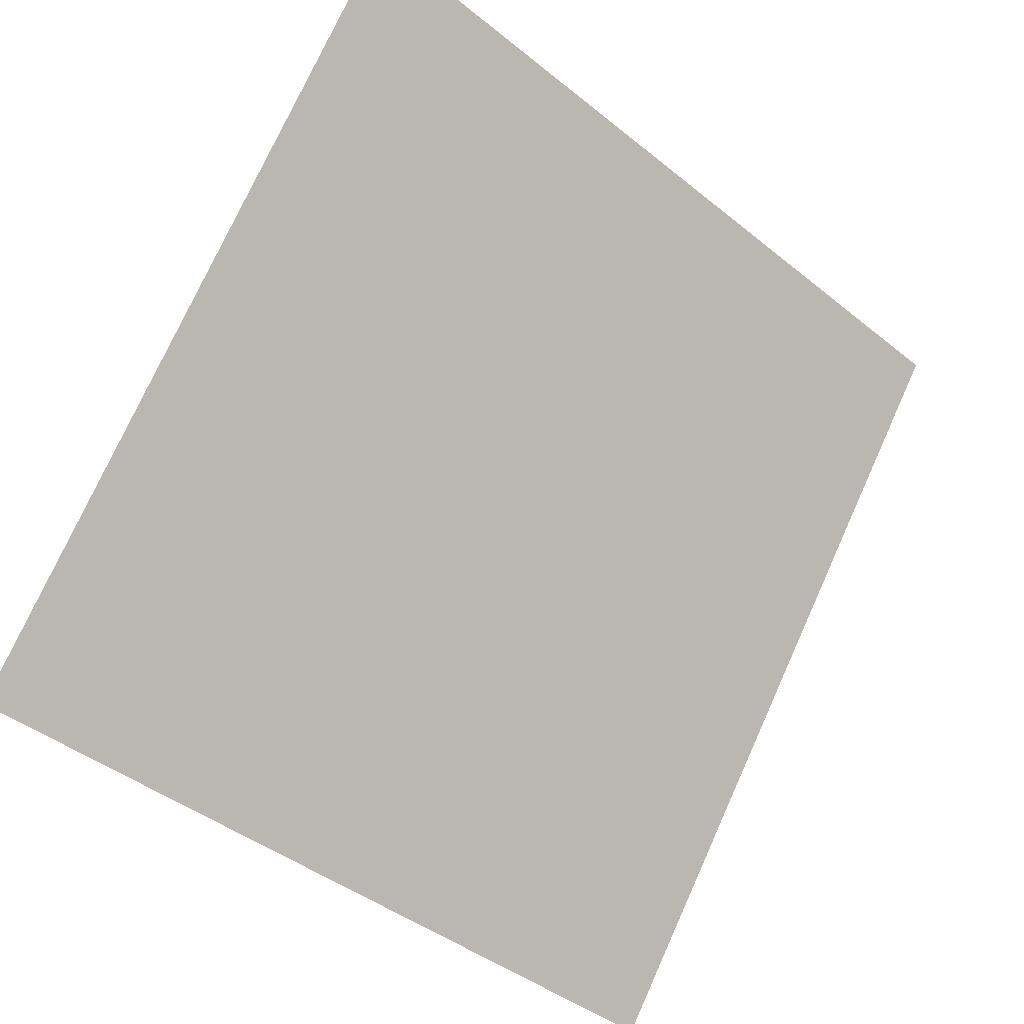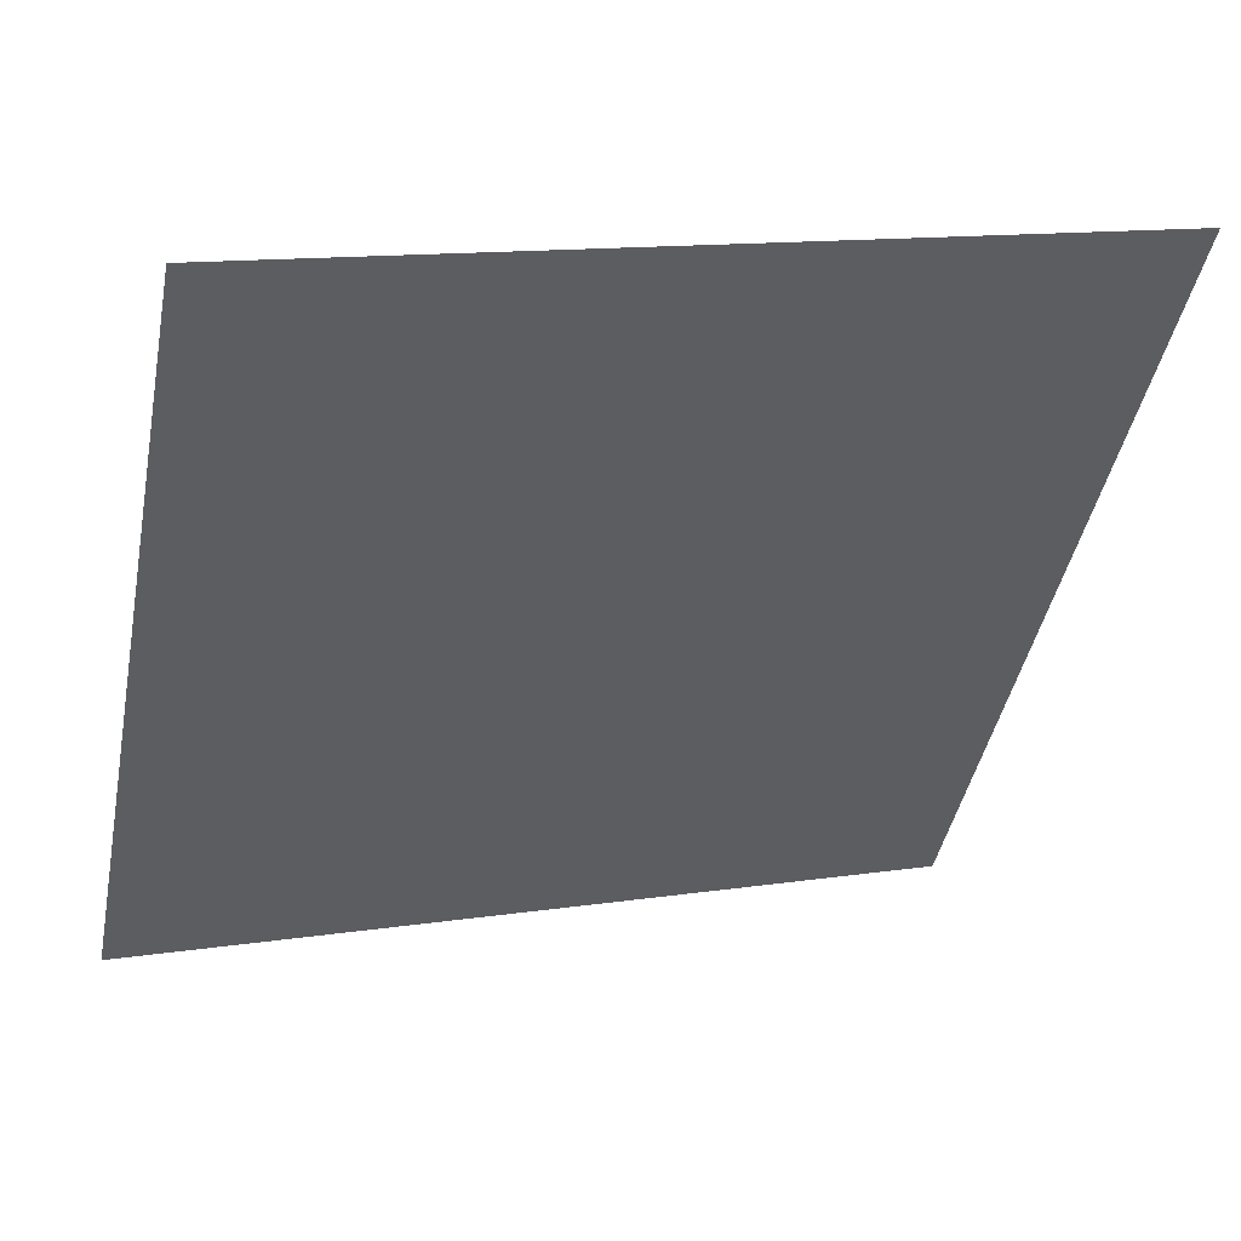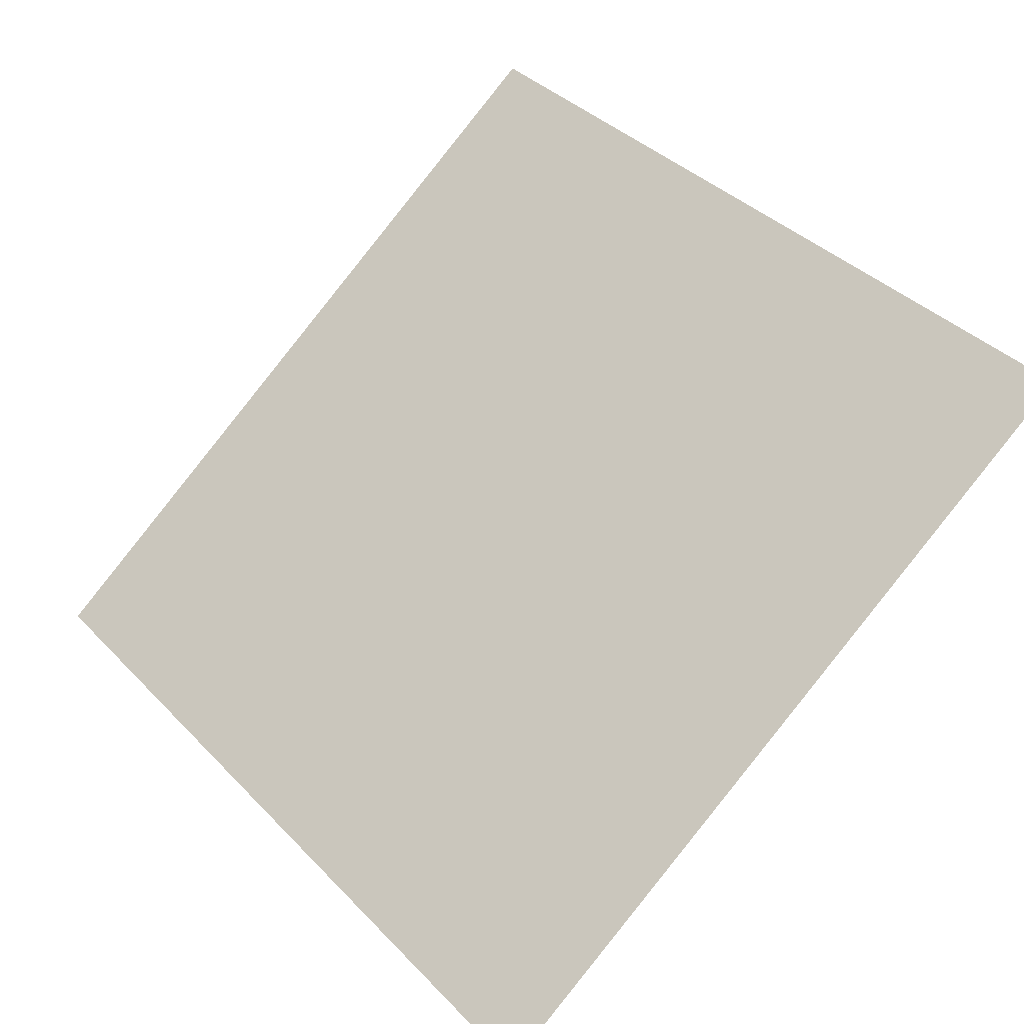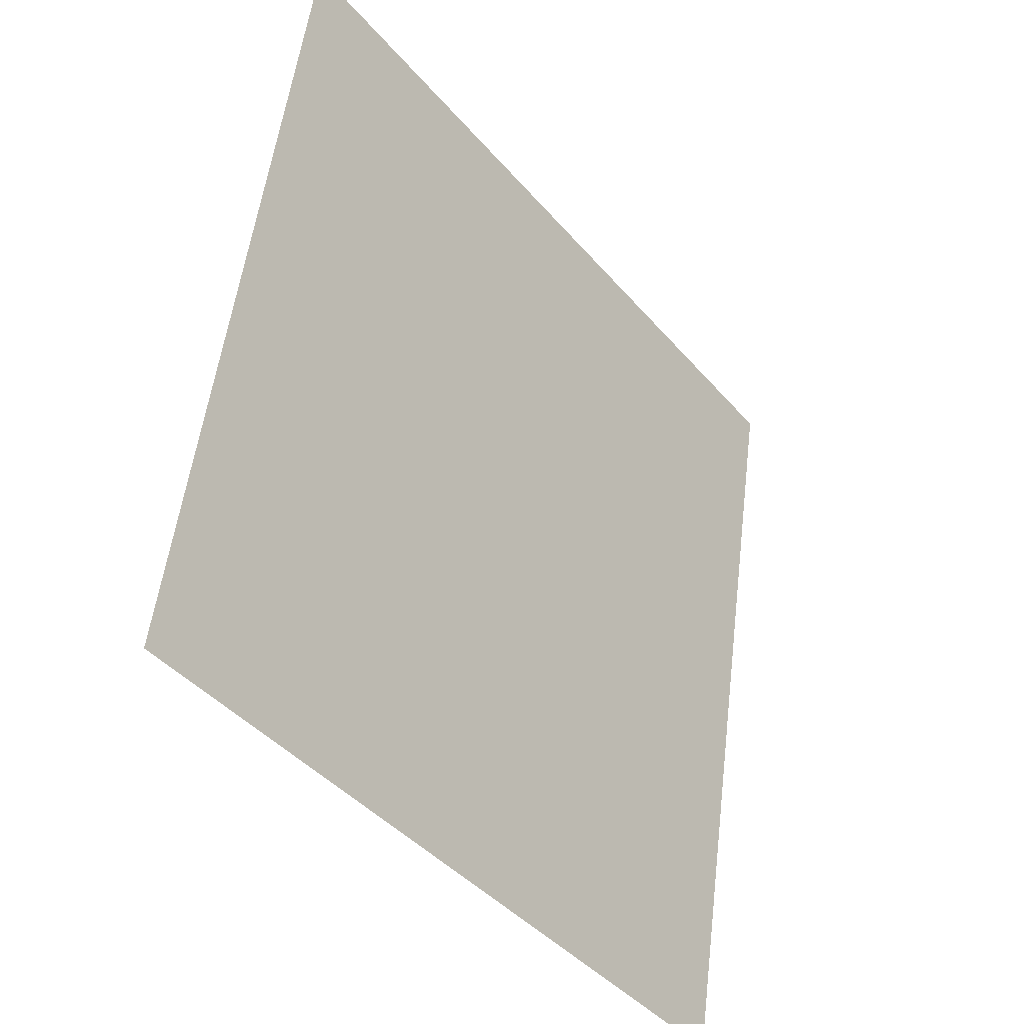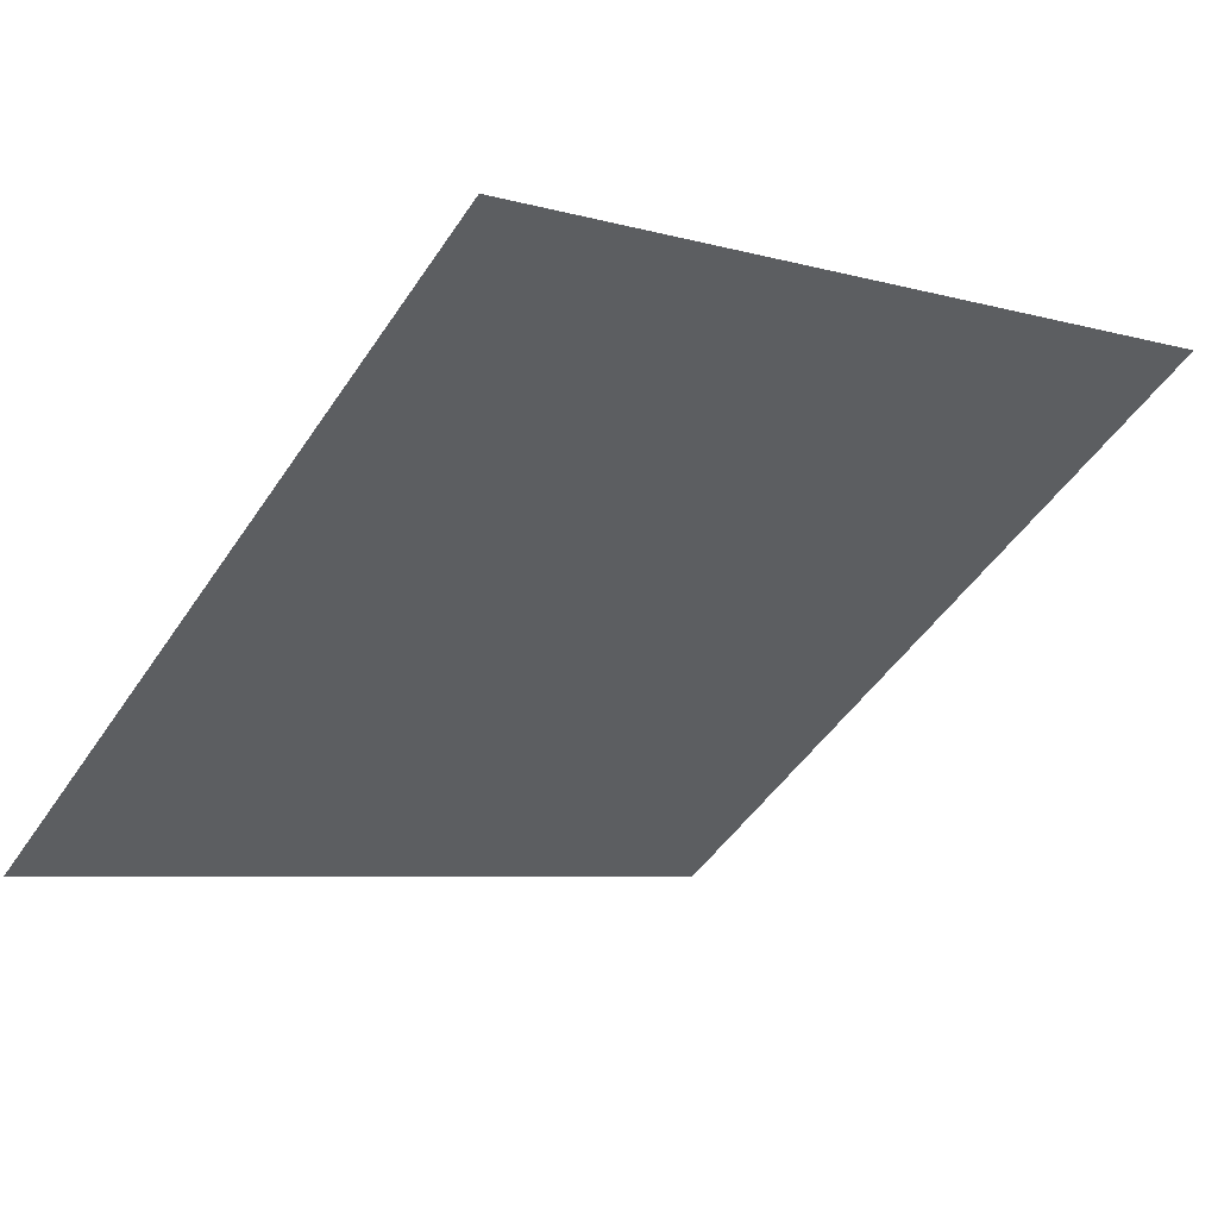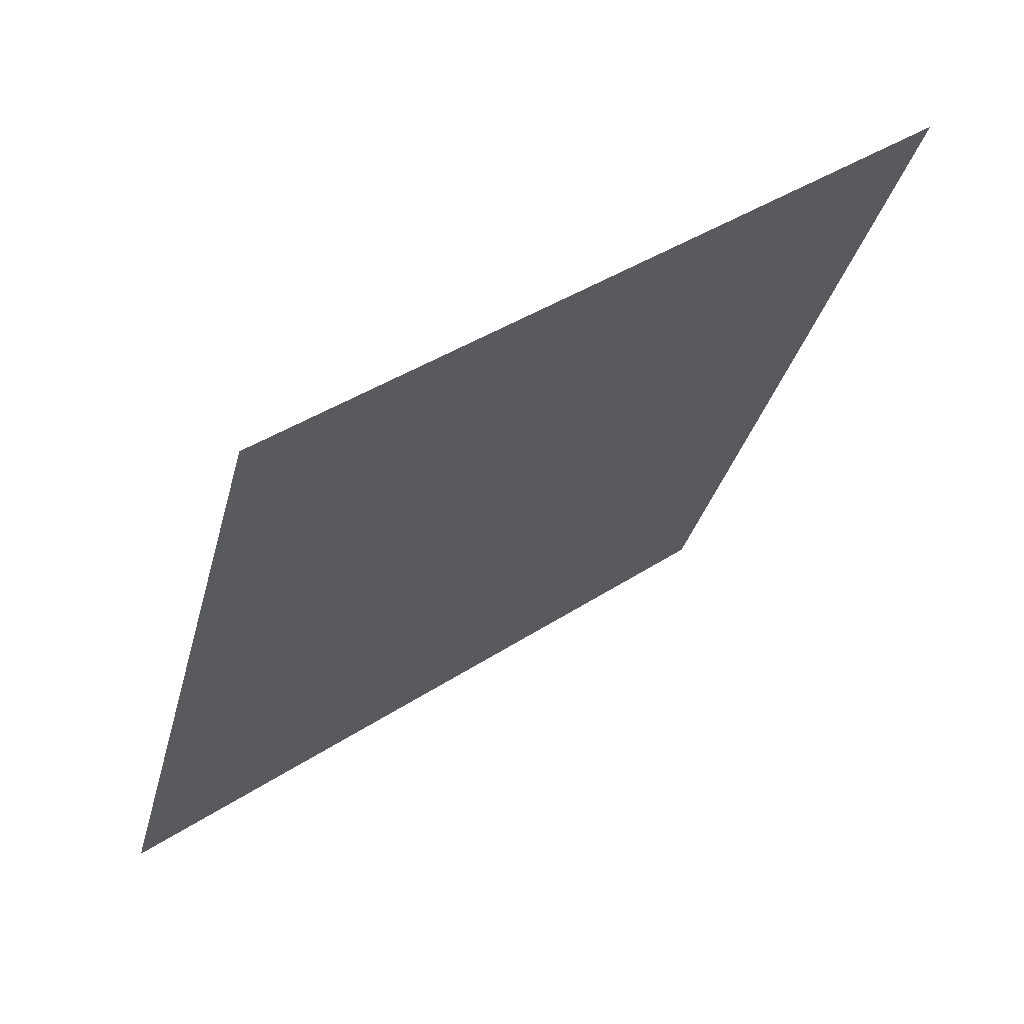
<metadata>
{"format":"obj","ext":"obj","renderer":"f3d","projection":"perspective","resolution":1024,"background":"white","views":[{"elev":-43.4,"azim":134.8,"up":"+Z"},{"elev":11.7,"azim":159.7,"up":"+Z"},{"elev":40.0,"azim":-127.8,"up":"+Y"},{"elev":54.0,"azim":-84.4,"up":"+Z"},{"elev":-3.8,"azim":-40.5,"up":"+Y"},{"elev":-31.4,"azim":-103.2,"up":"+Y"}]}
</metadata>
<code>
v 0.1703 0.7701 0.4898
v 0.1638 0.7702 0.4899
v 0.1639 0.7742 0.4951
v 0.1705 0.774 0.4951
f 4 3 2 1

</code>
